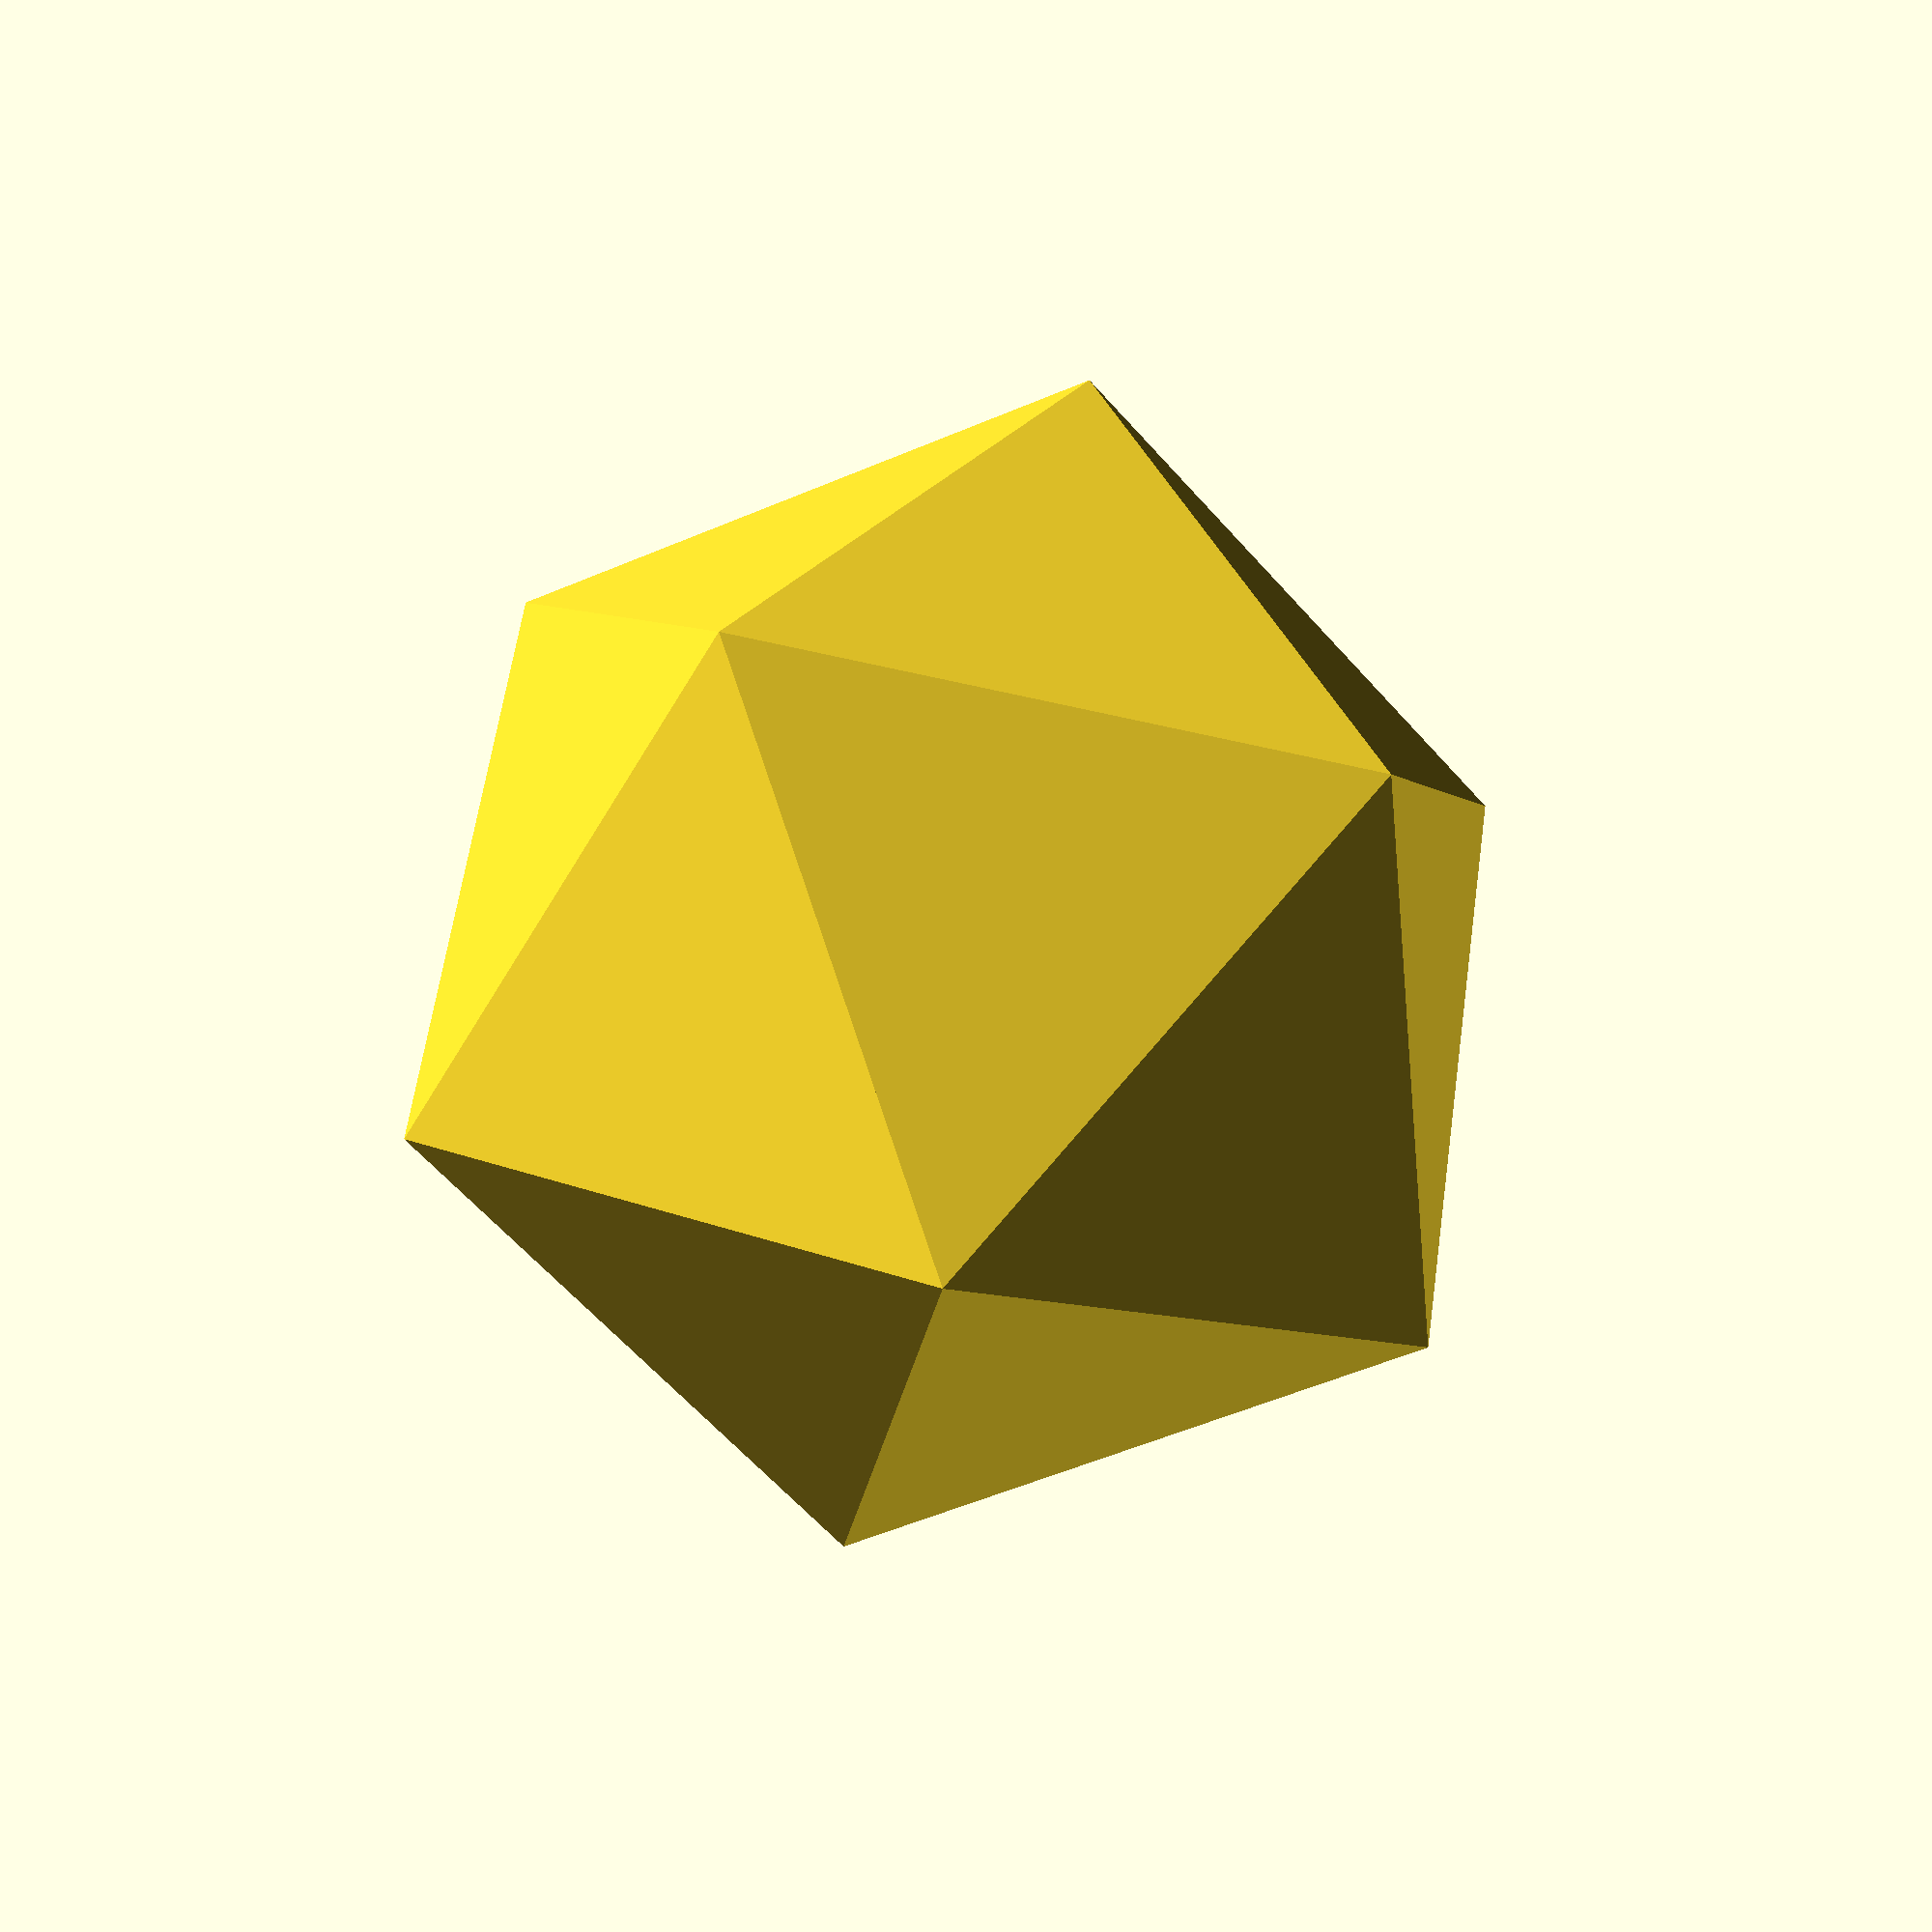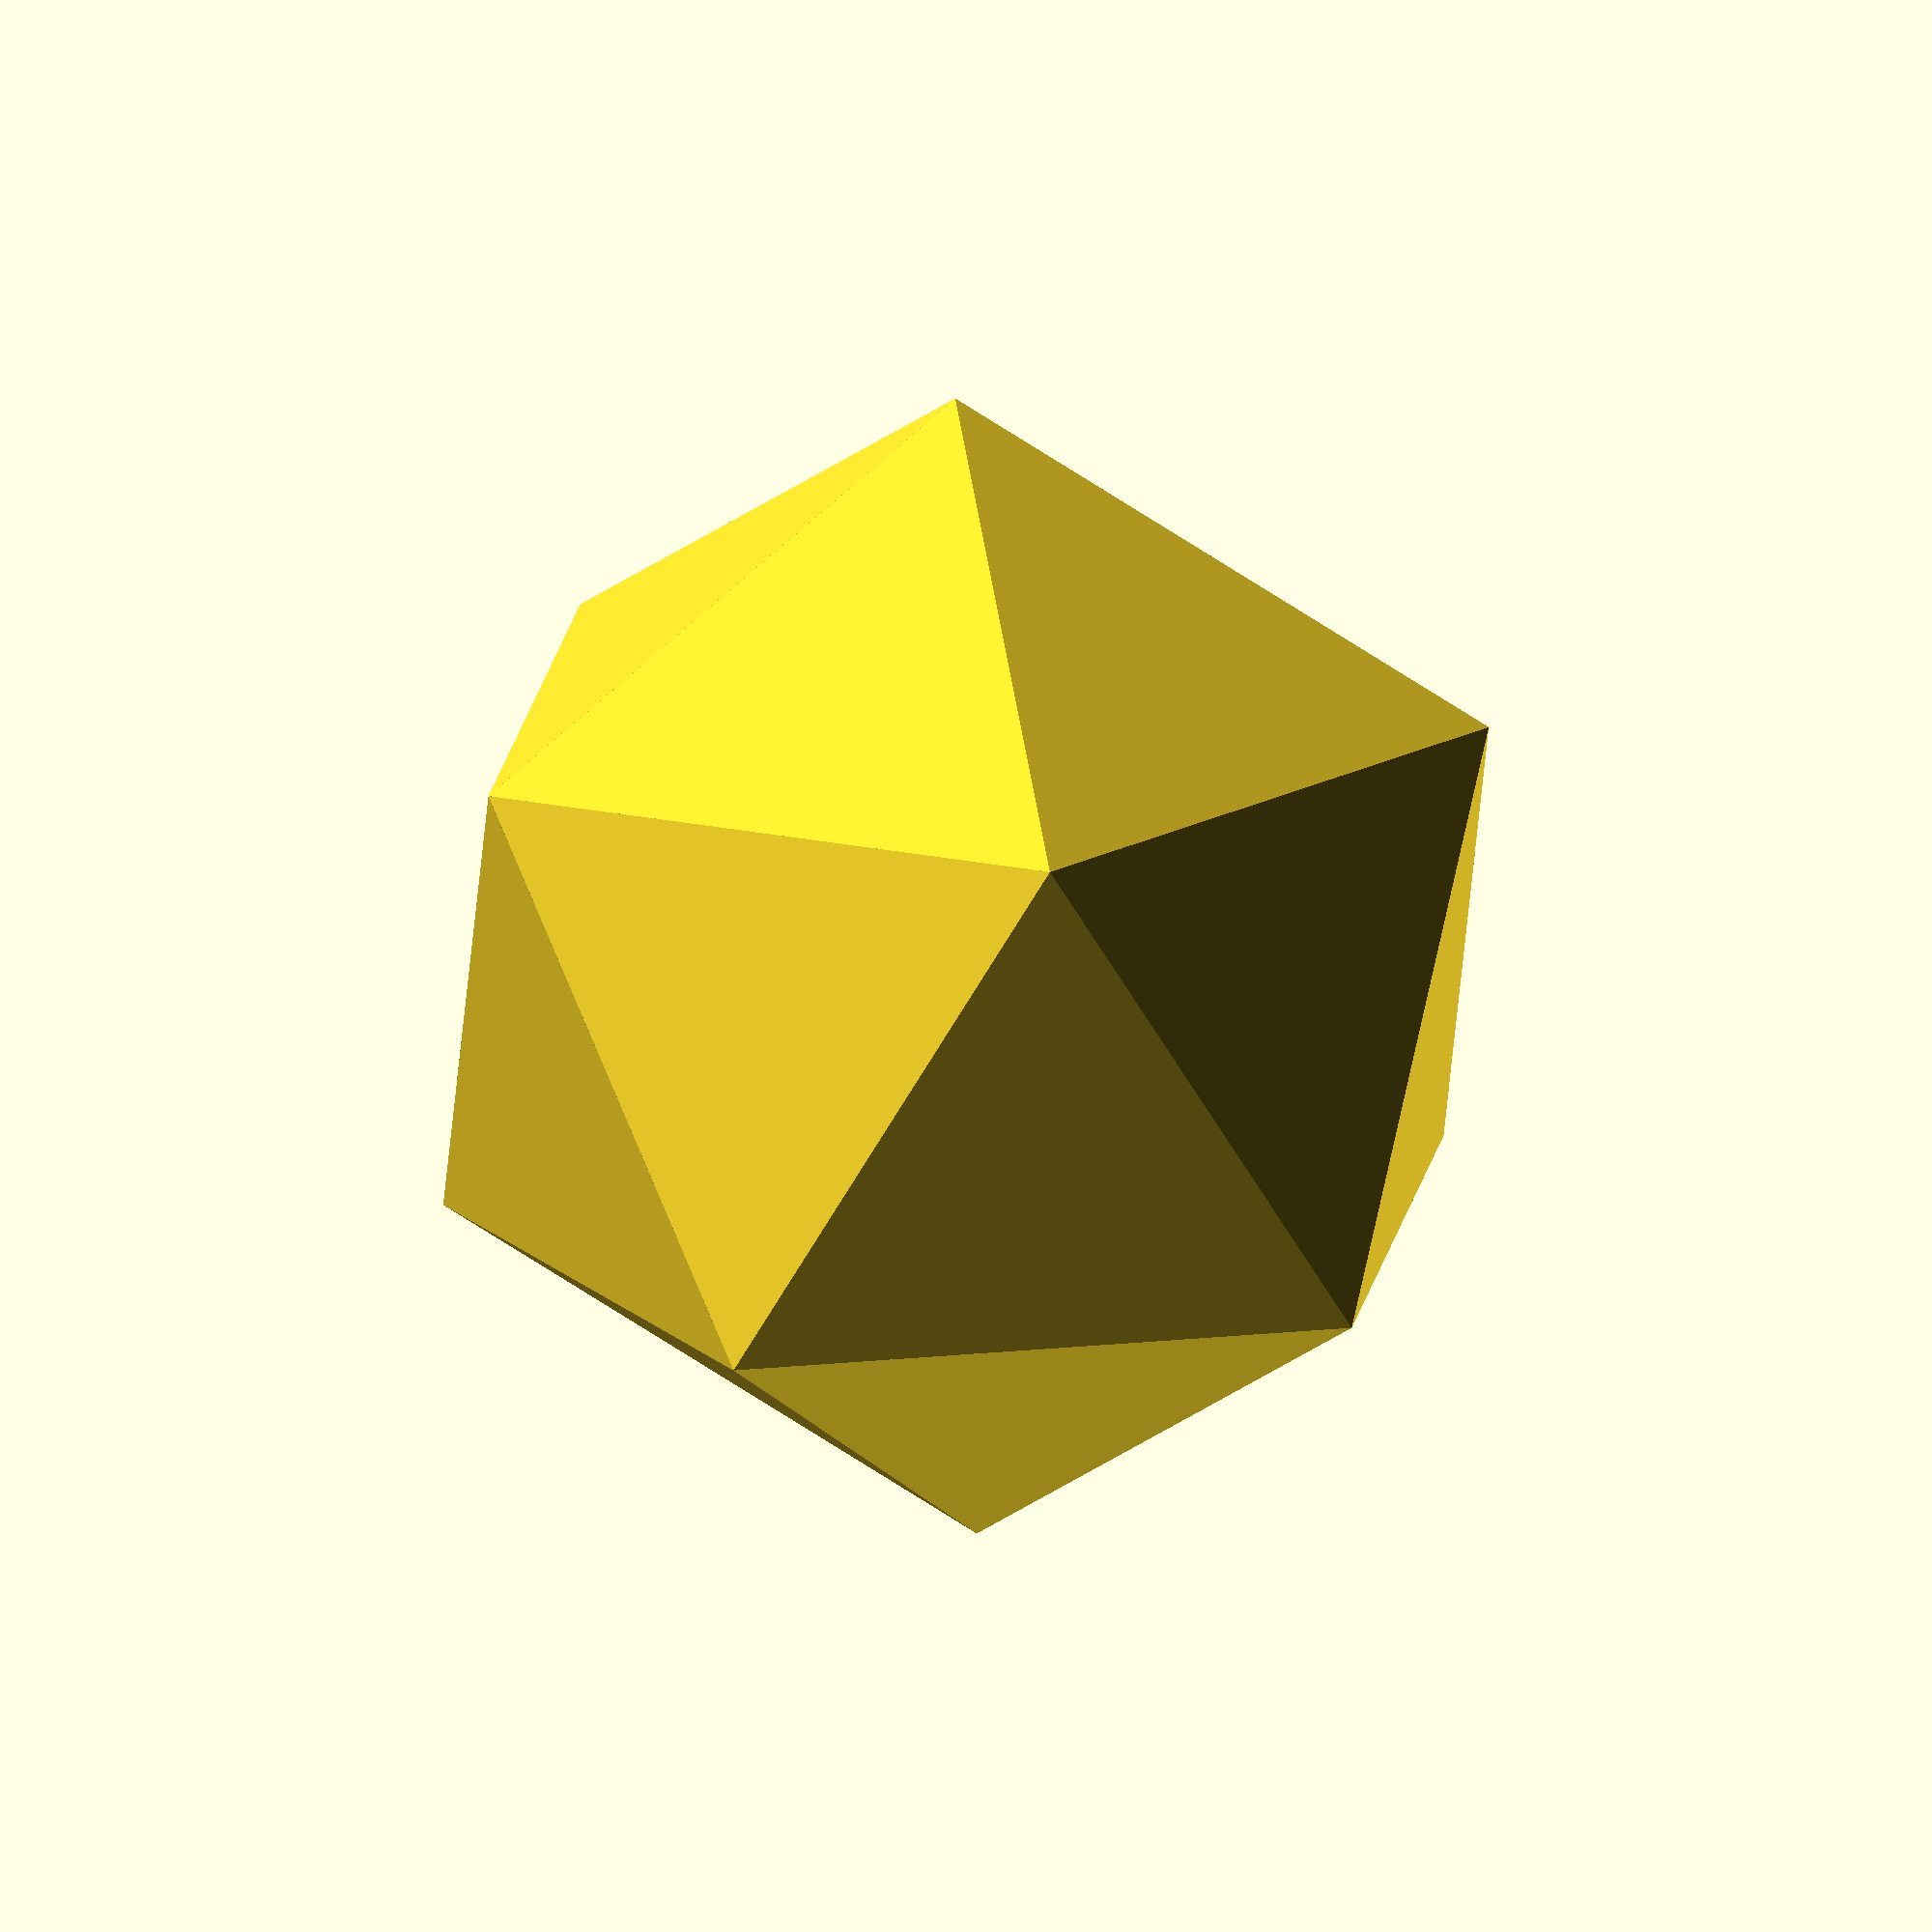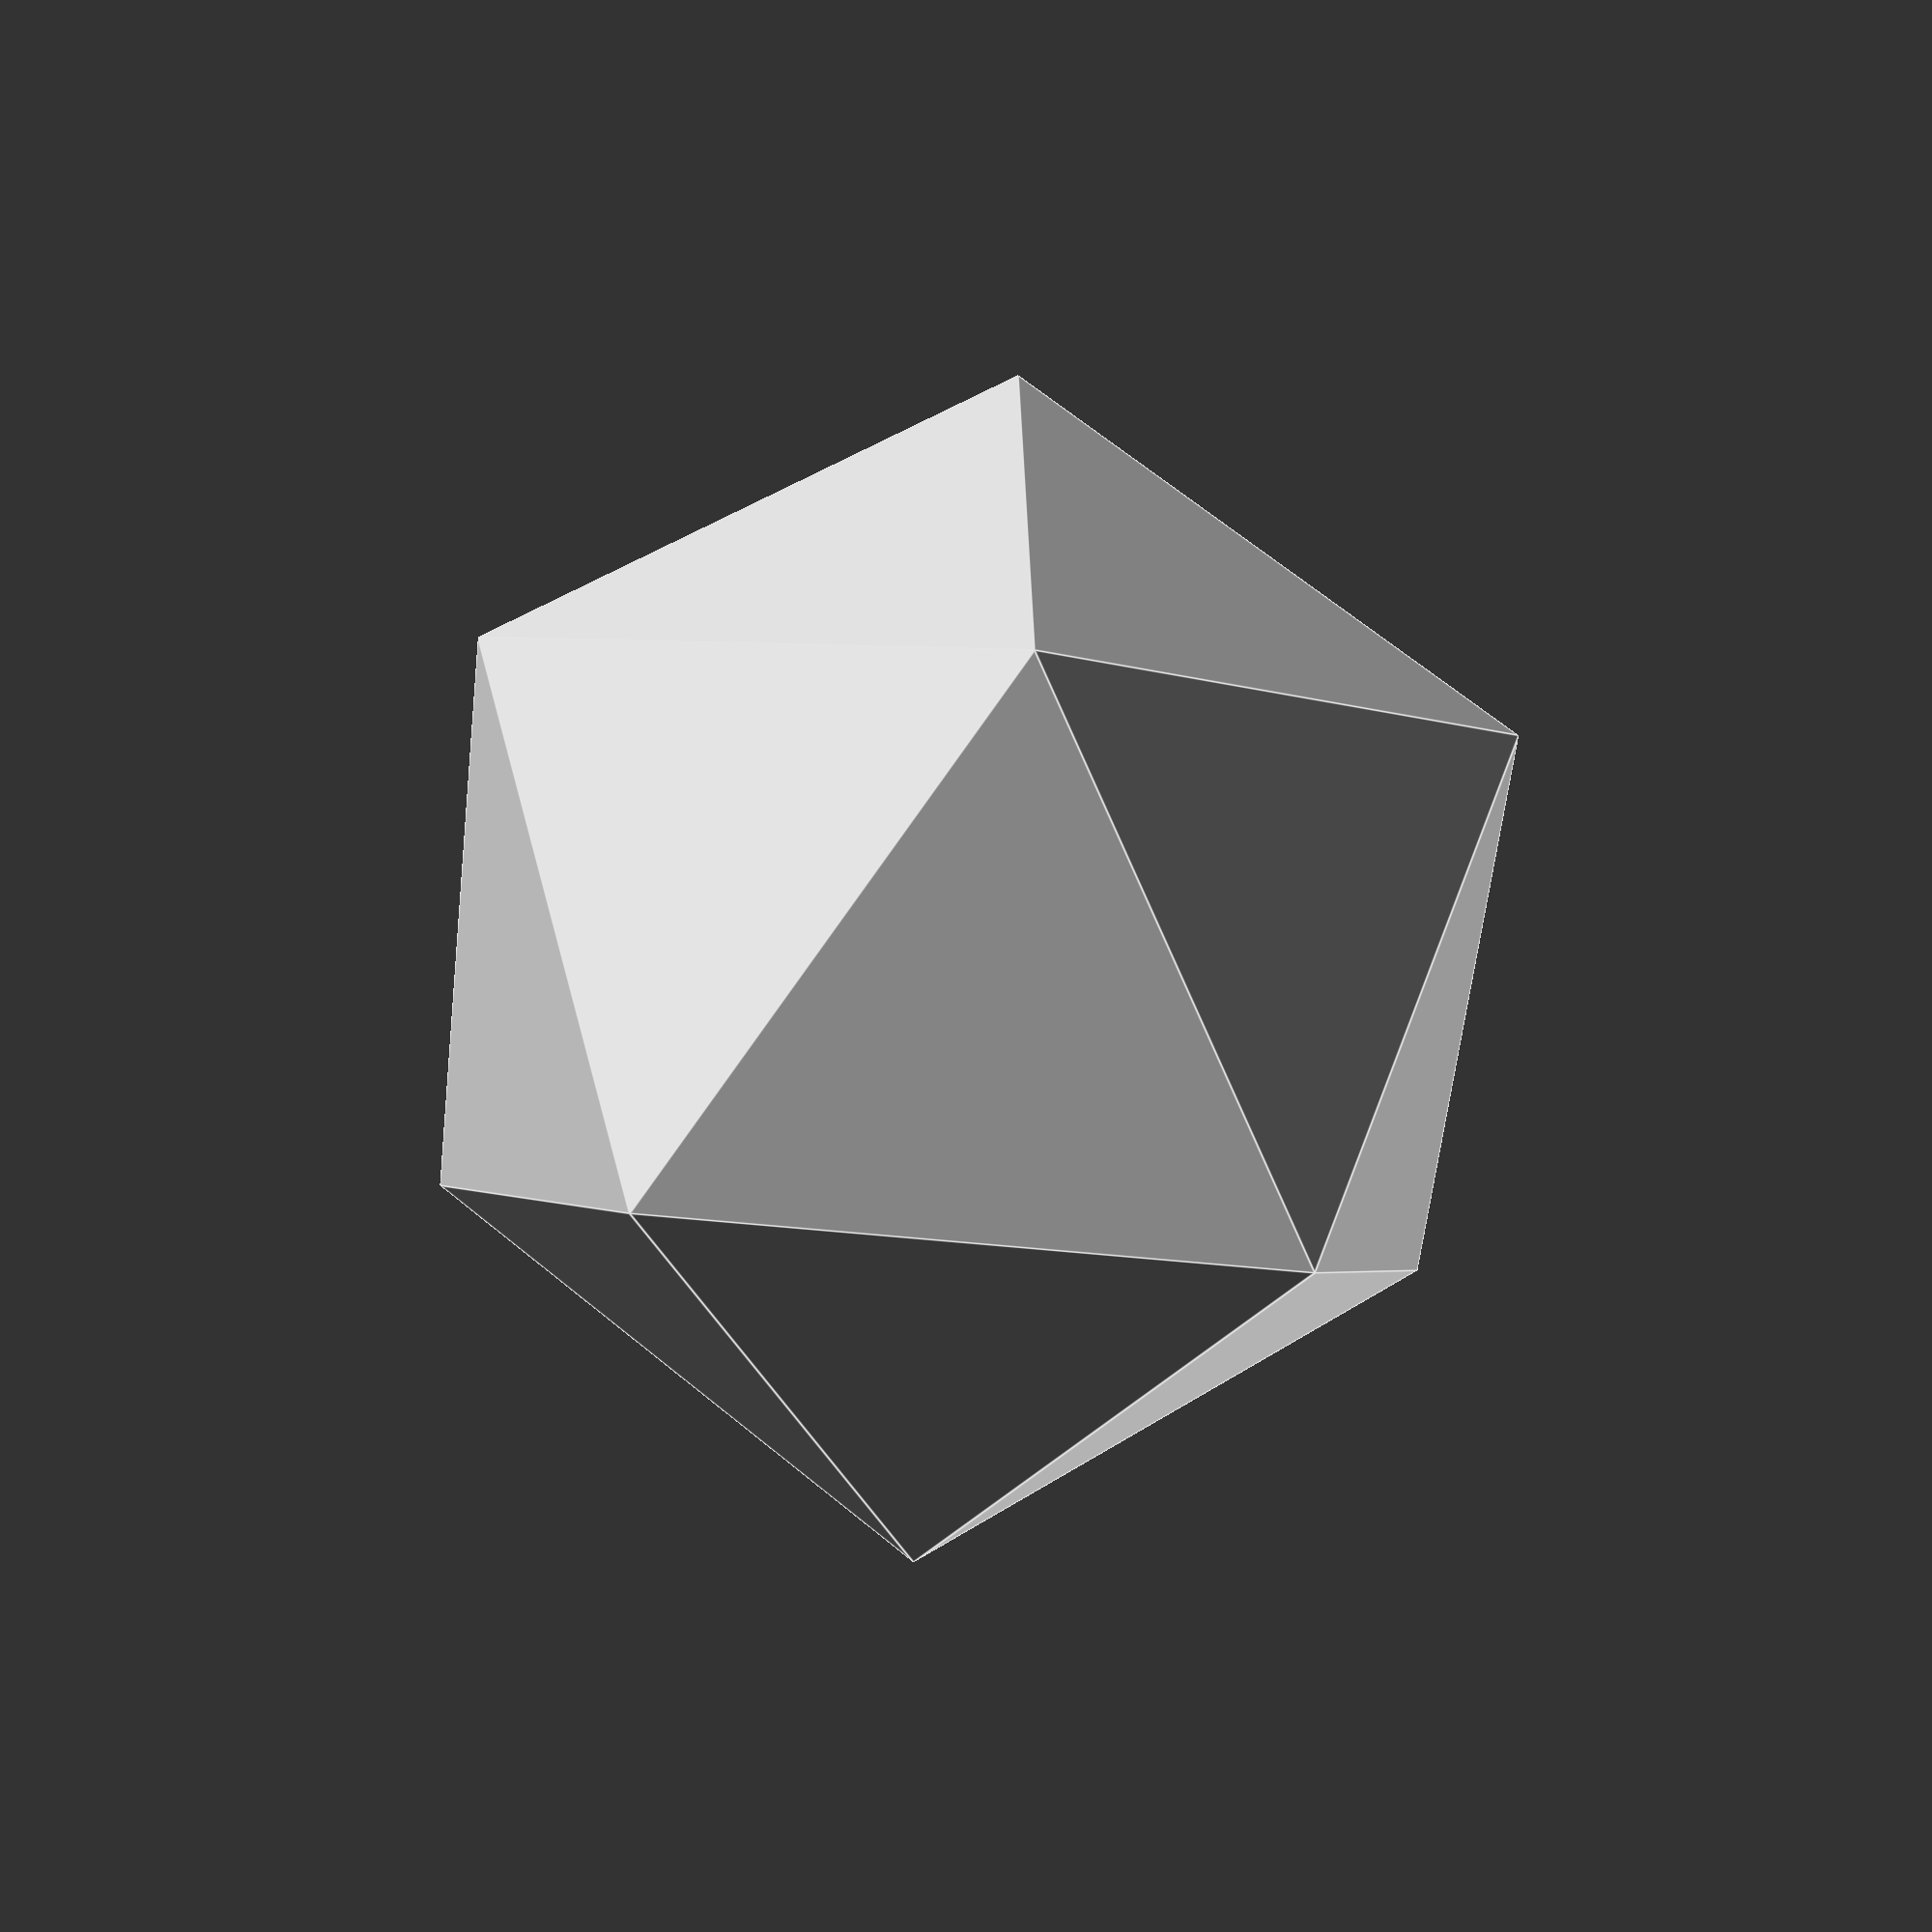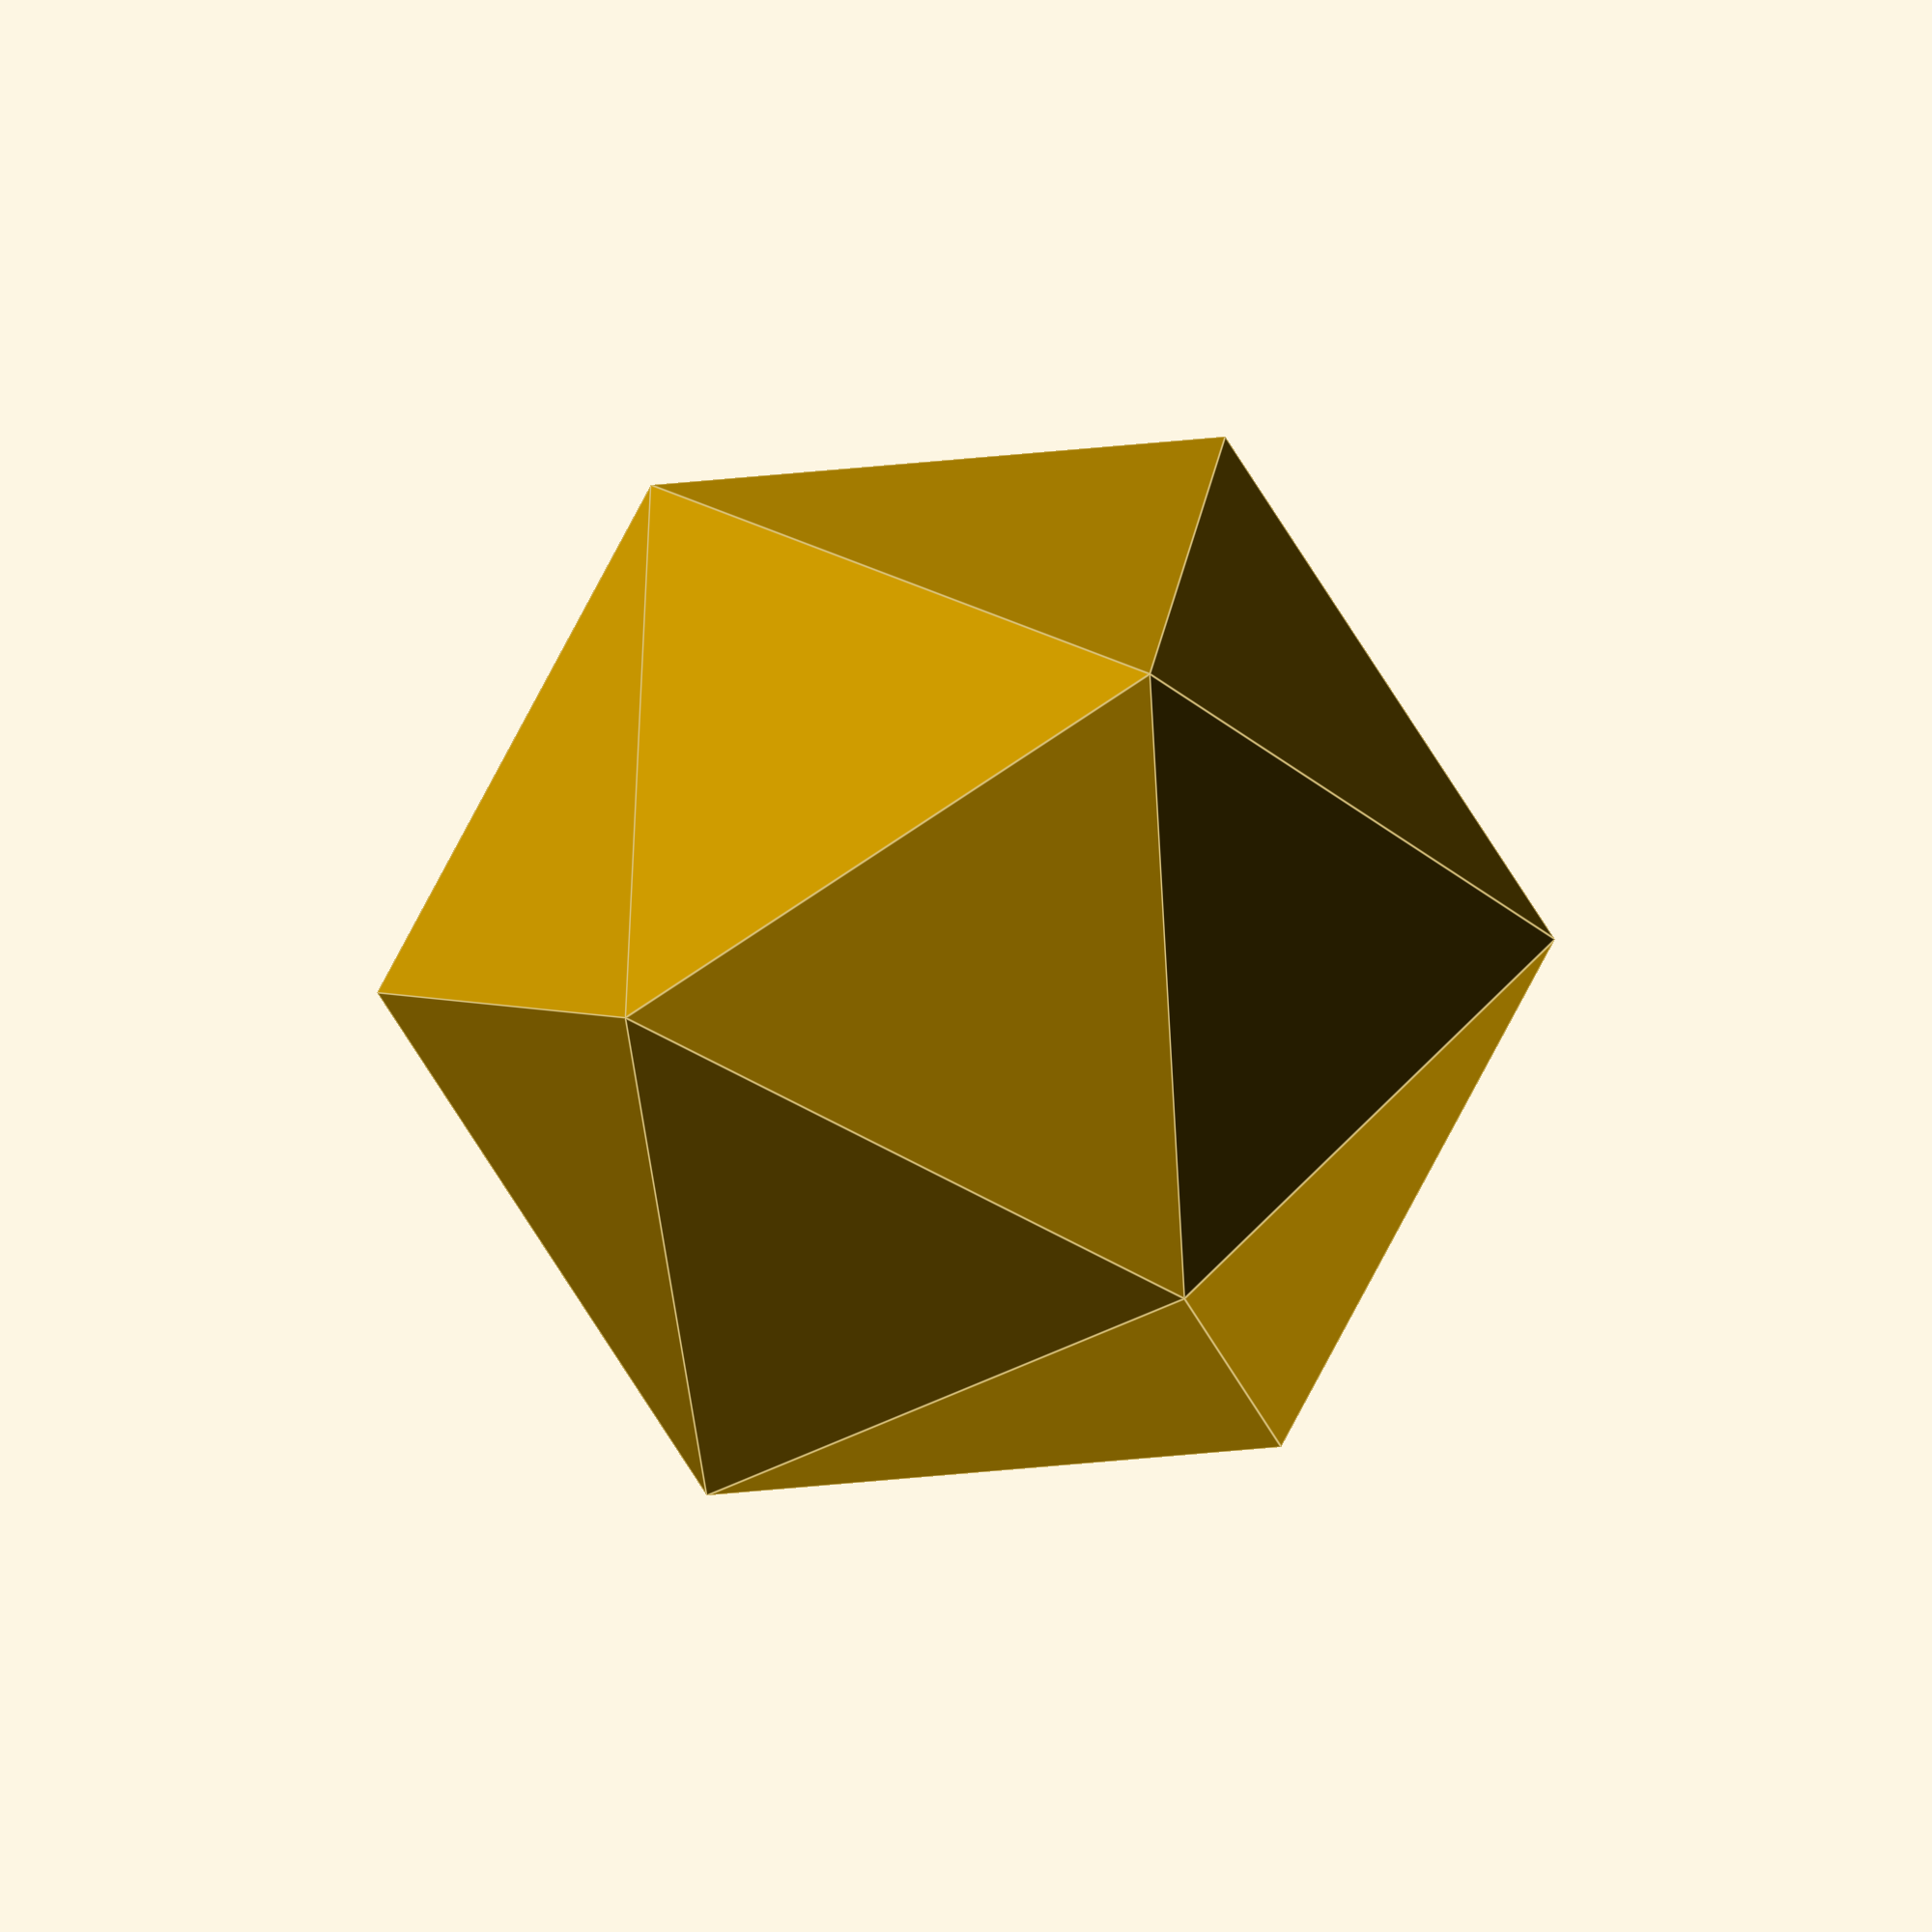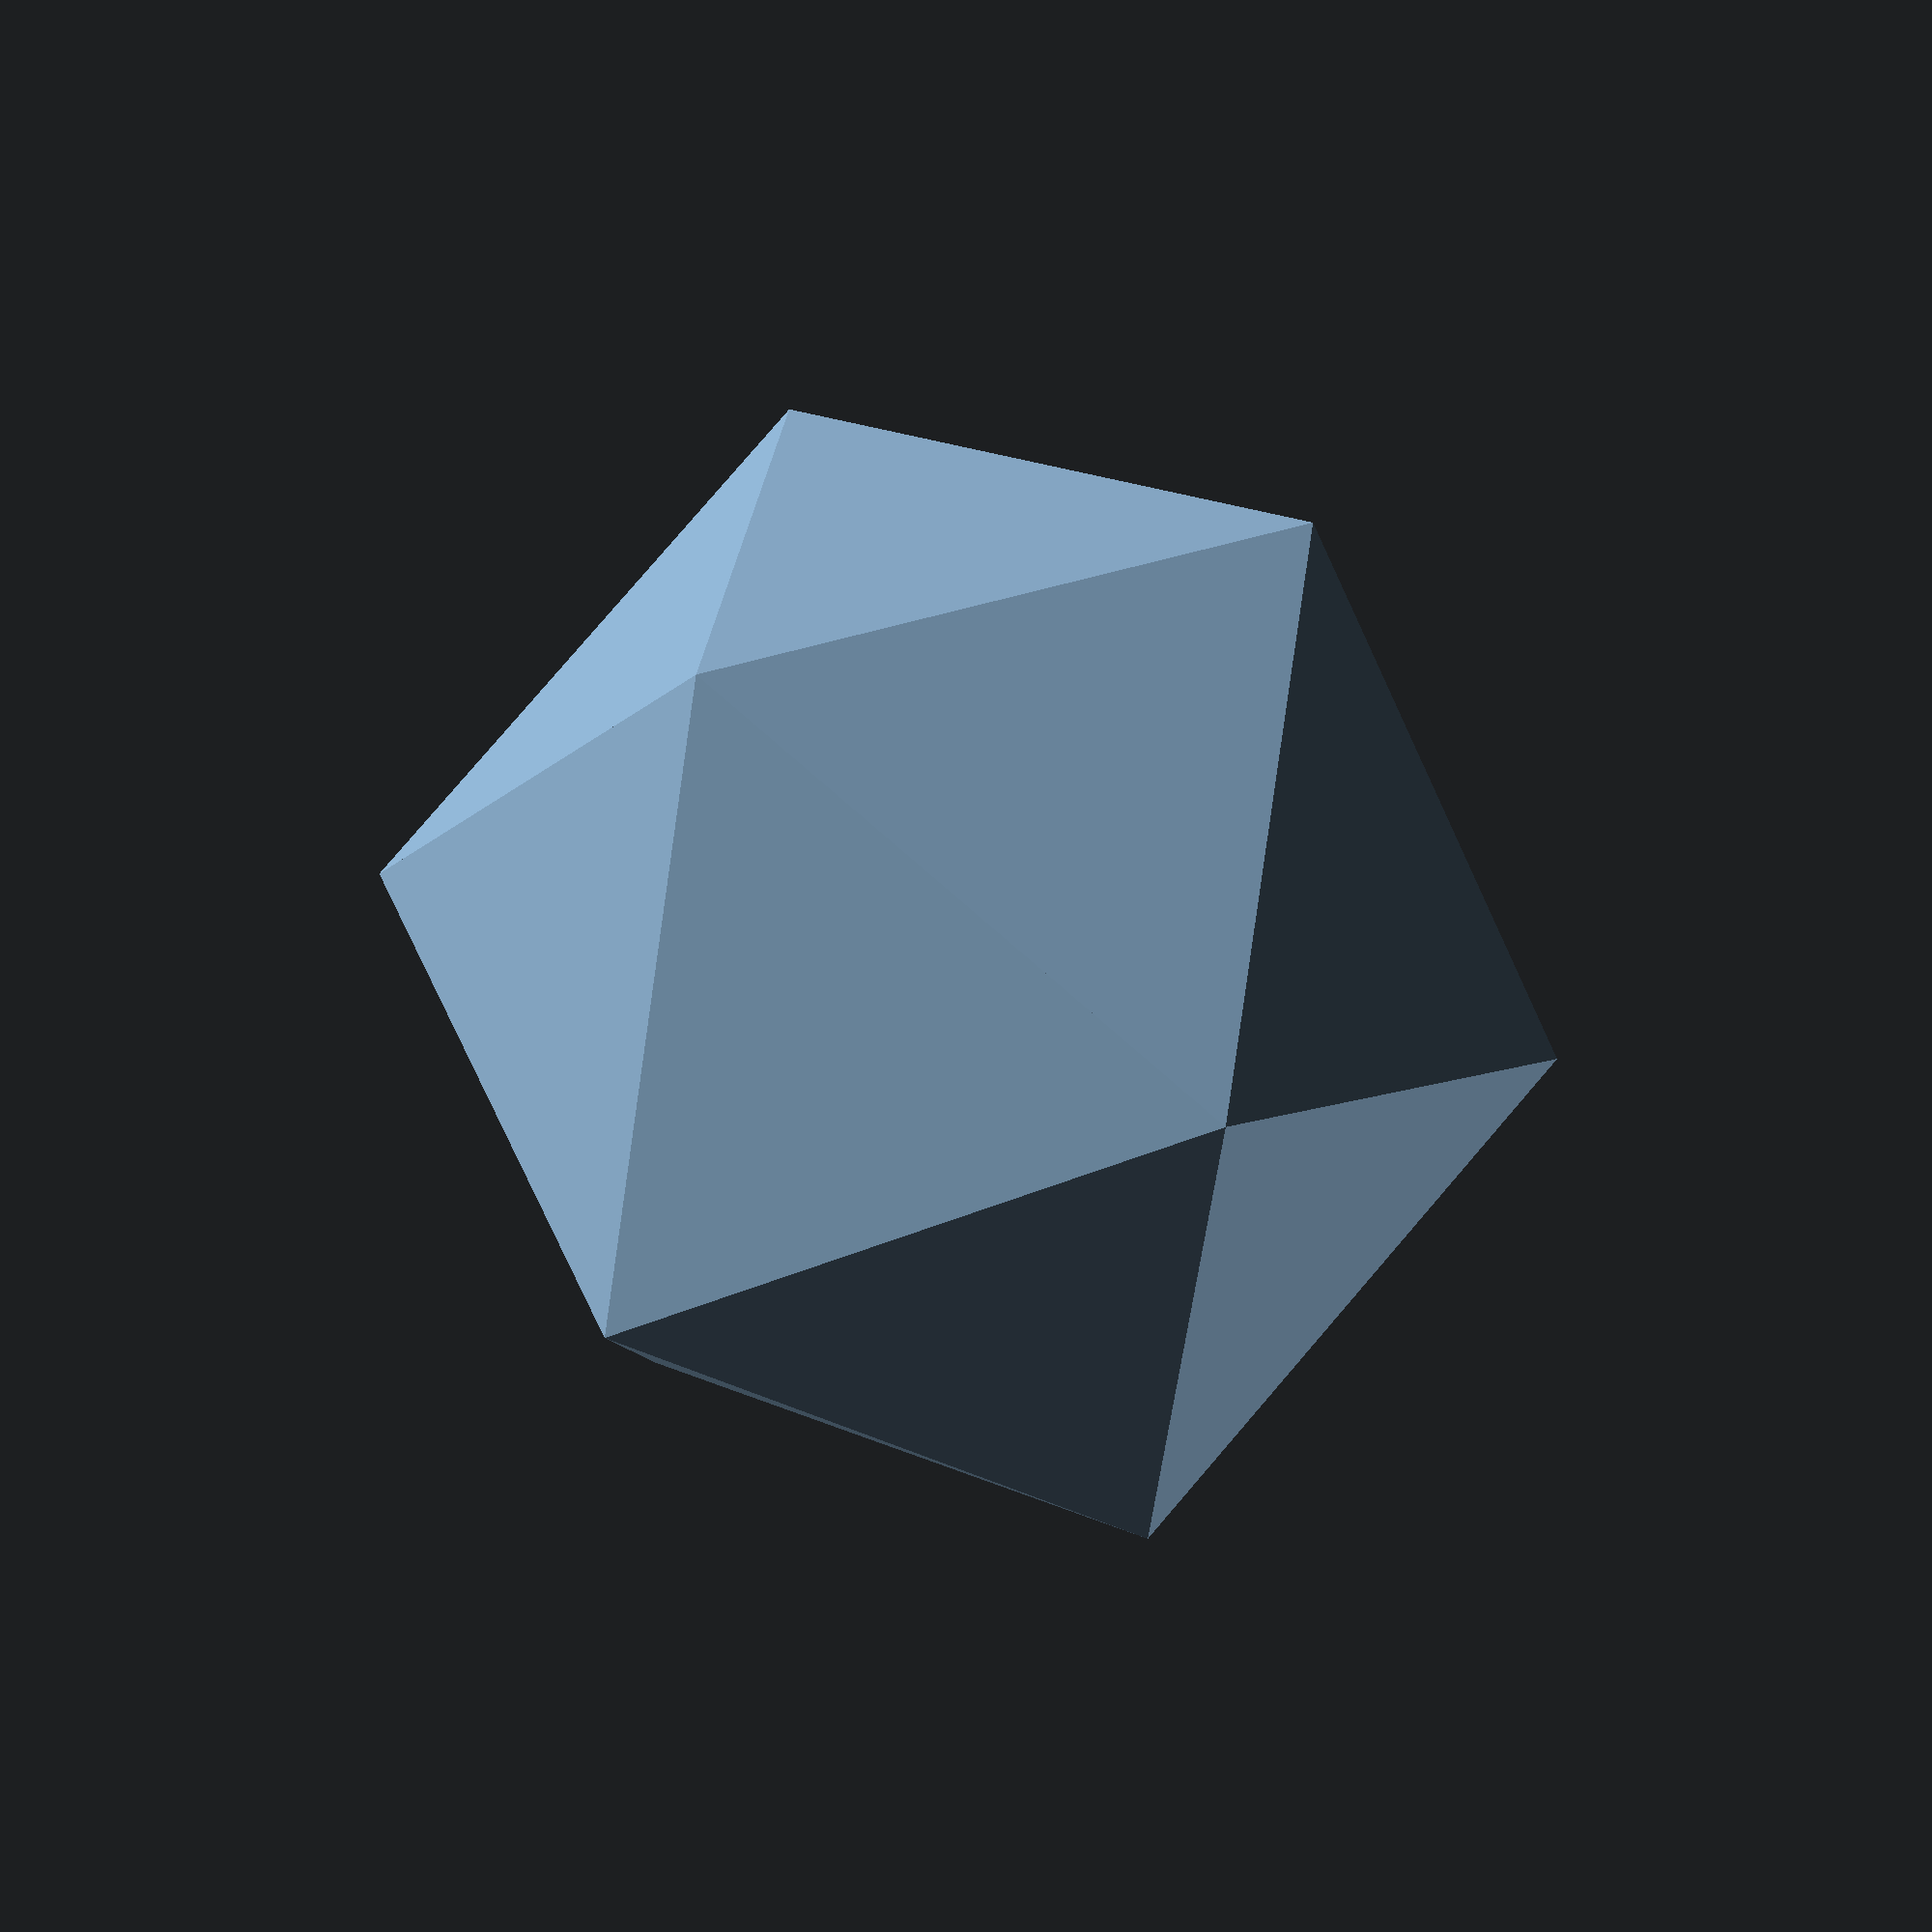
<openscad>
PHI = (1 + sqrt(5)) / 2;
ALPHA = 72;

function isocele_longueur(L) = L / (2 * tan(ALPHA / 2));
function hauteur(L) = L * sqrt(3) / 2;
function ordonnee(L) = sqrt(hauteur(L)^2 - isocele_longueur(L)^2);
function hauteur_totale(L) = L * sqrt(PHI^2 + 1);

module ico_from_square() {
    L = 10;
    R = L * PHI;
    square([L, R], center = true);
    rotate([90, 90, 0]) square([L, R], center = true);
    rotate([90, 0, 90]) square([L, R], center = true);
}

module icosahedron_atom(L) {
    polyhedron(points = [
        [isocele_longueur(L), -L/2, 0],
        [isocele_longueur(L), L/2, 0],
        [0, 0, ordonnee(L)],
        [0, 0, 0],
    ], faces = [
        [0, 1, 2],
        [1, 2, 3],
        [0, 2, 3],
        [0, 1, 3],
    ], convexity=true);
}

module icosahedron_atom_rotate(L, i) {
    rotate([0, 0, i * ALPHA])
    icosahedron_atom(L);
}

module icosahedron_link_hull(L, i, sign_rot) {
    delta_z = (hauteur_totale(L) - 2 * ordonnee(L)) / 2;
    hull() {
        translate([0, 0, delta_z])
            icosahedron_atom_rotate(L, i);

        translate([0, 0, -delta_z])
            rotate([0, 0, sign_rot * ALPHA/2])
            mirror([0, 0, 1])
            icosahedron_atom_rotate(L, i);
    }
}

module icosahedron_hull(L) {
    delta_z = (hauteur_totale(L) - 2 * ordonnee(L)) / 2;
    for (i = [0:4]) {
        icosahedron_link_hull(L, i, 1);
        icosahedron_link_hull(L, i, -1);
    }
}

icosahedron_hull(10);
</openscad>
<views>
elev=331.1 azim=149.7 roll=182.0 proj=p view=wireframe
elev=28.4 azim=158.6 roll=233.2 proj=o view=solid
elev=146.2 azim=331.6 roll=212.3 proj=p view=edges
elev=196.8 azim=164.9 roll=81.1 proj=o view=edges
elev=281.0 azim=4.3 roll=99.1 proj=p view=solid
</views>
